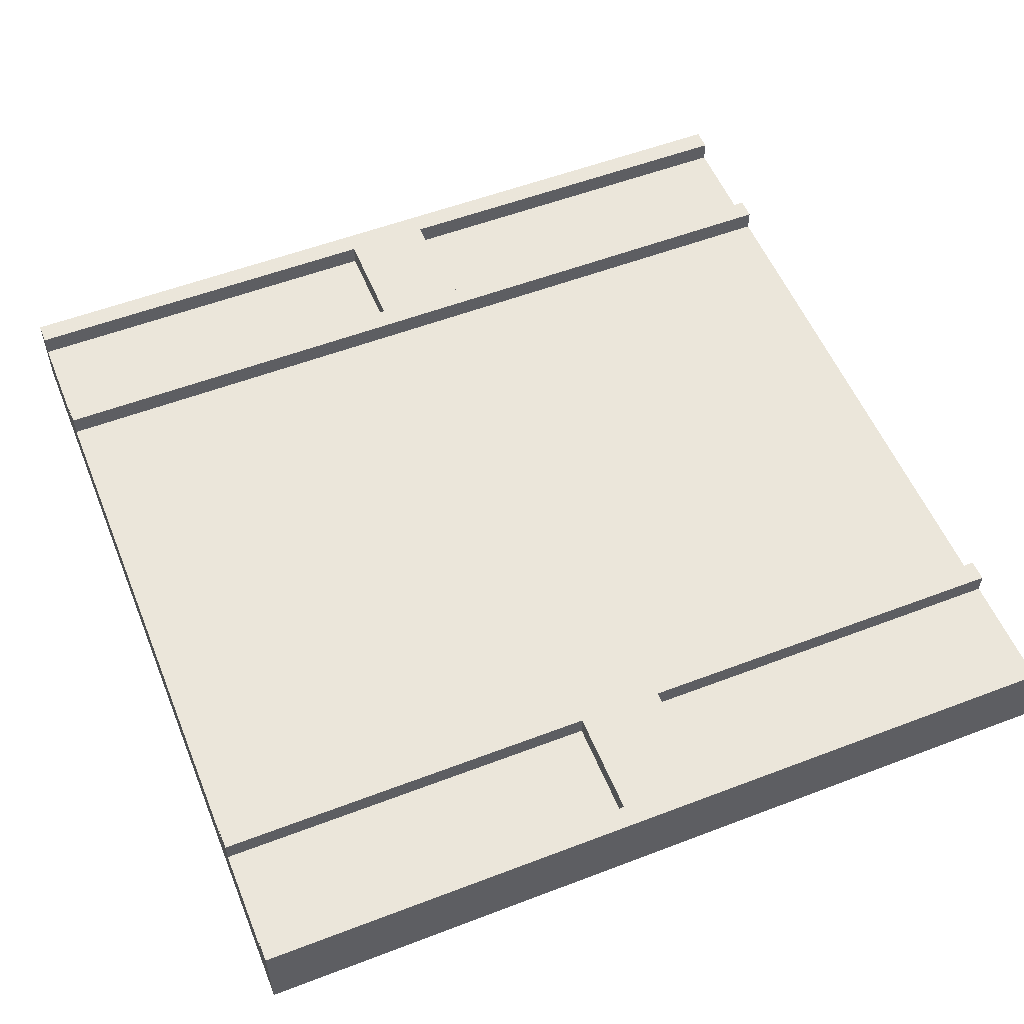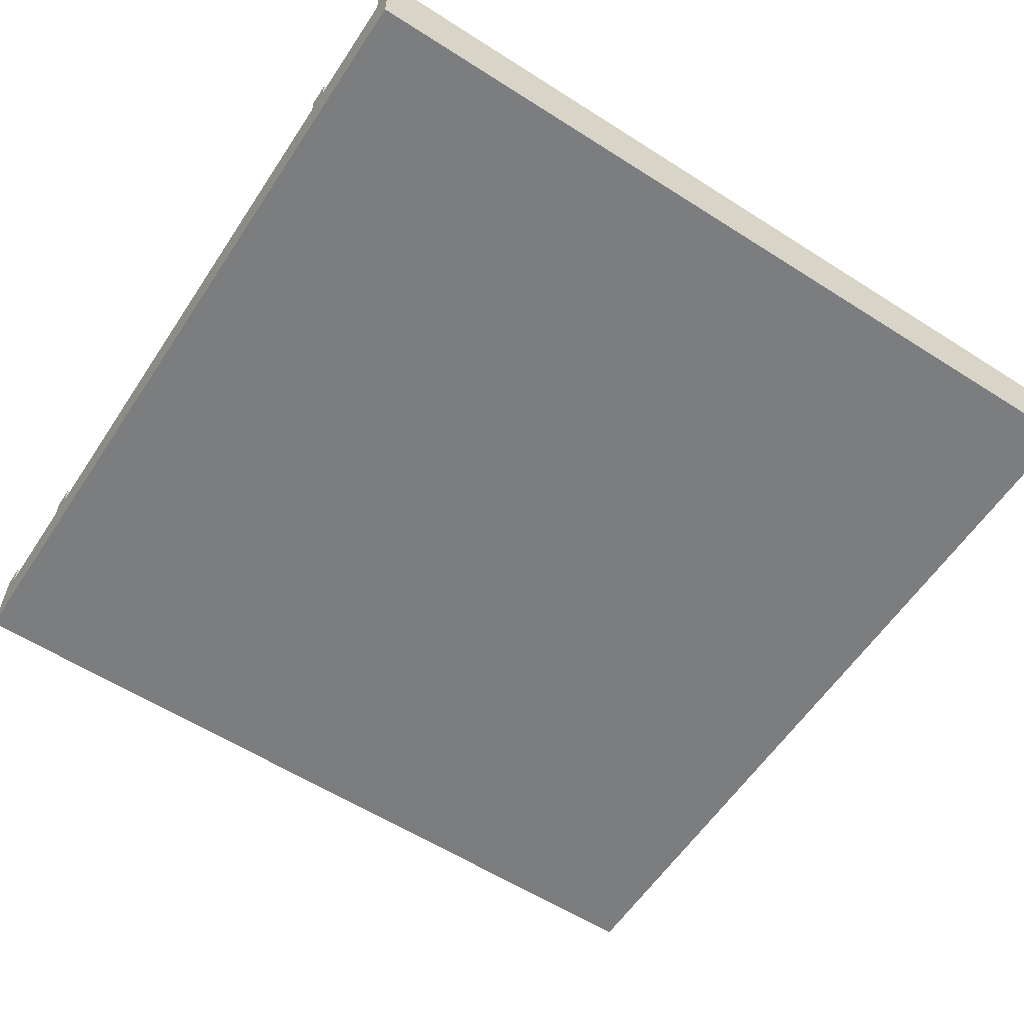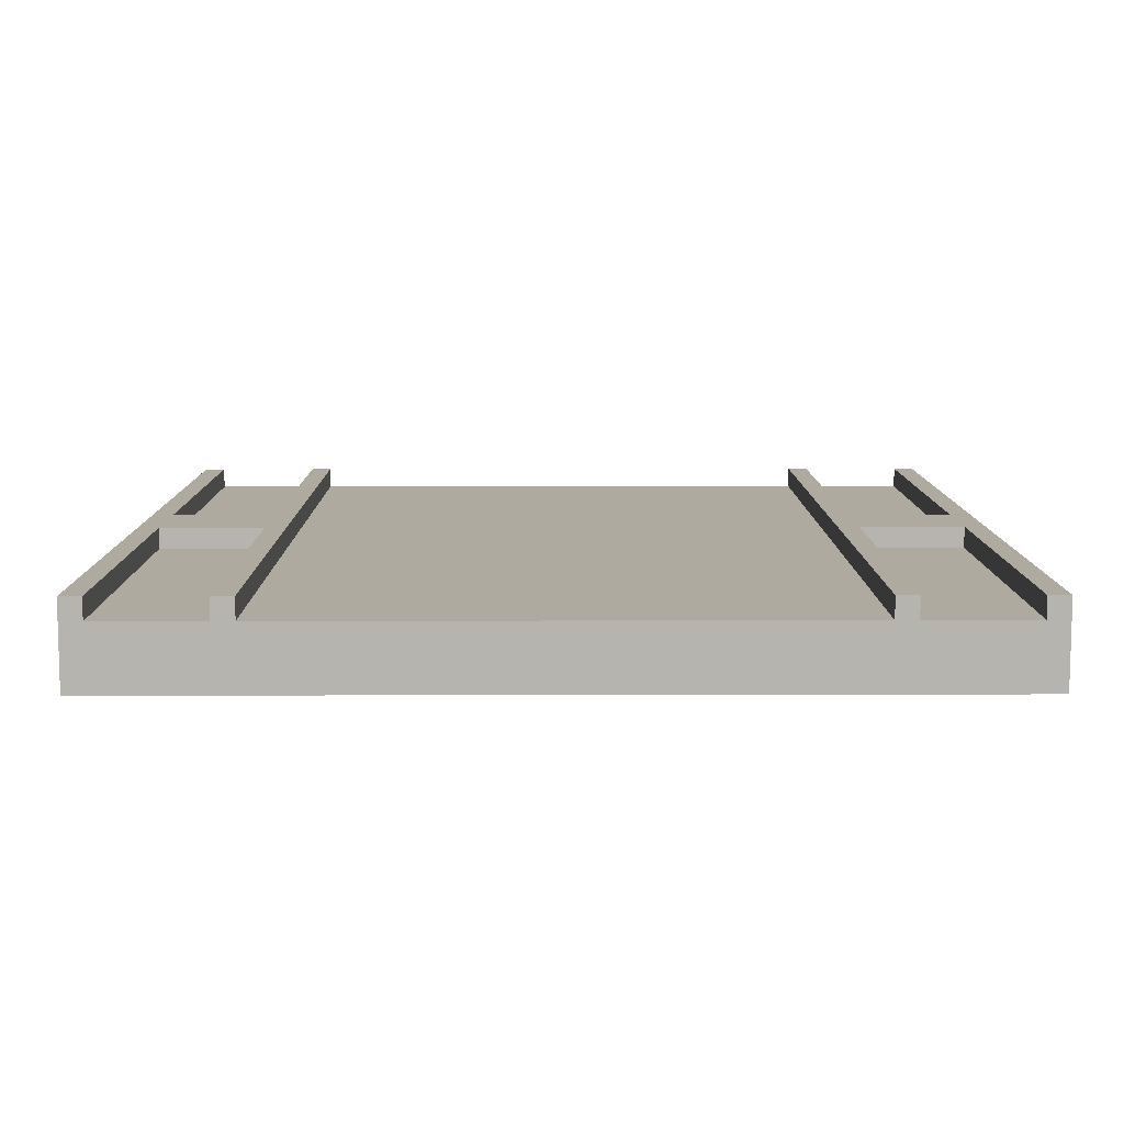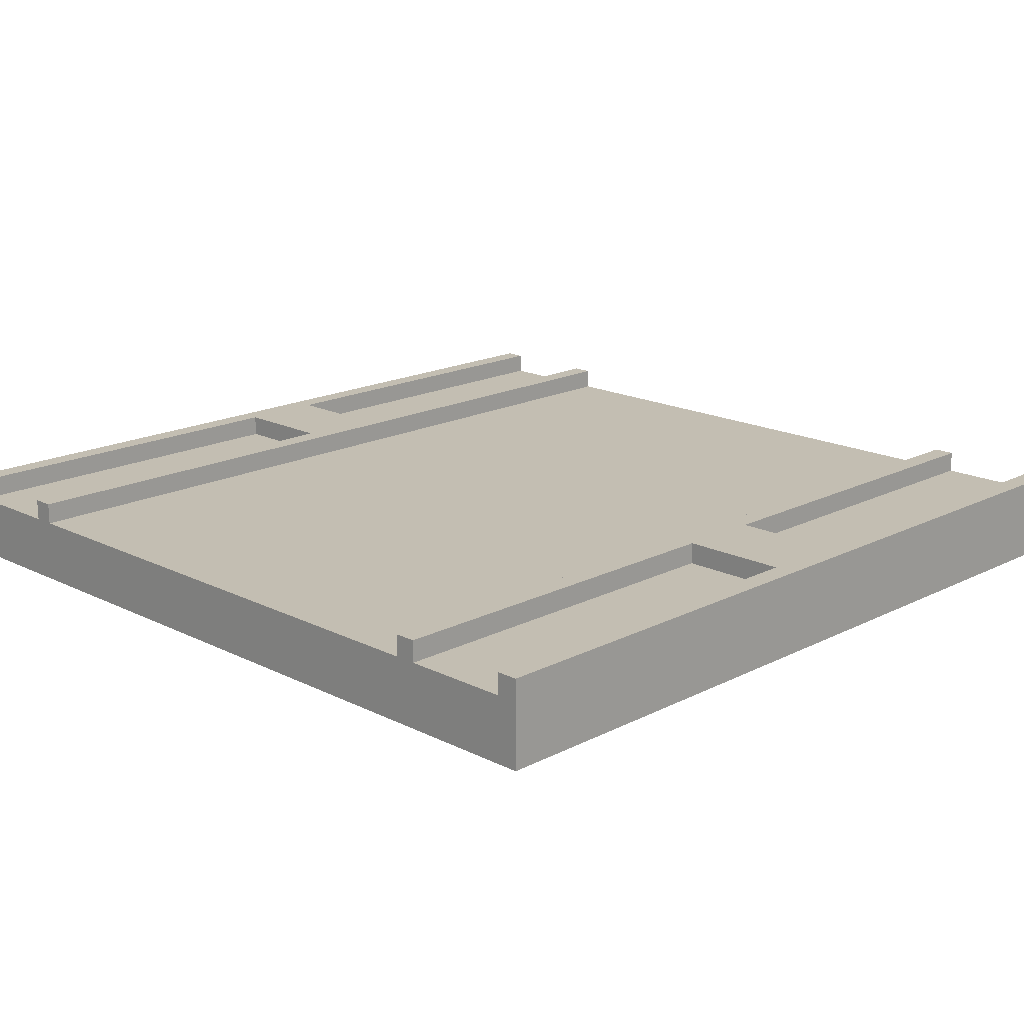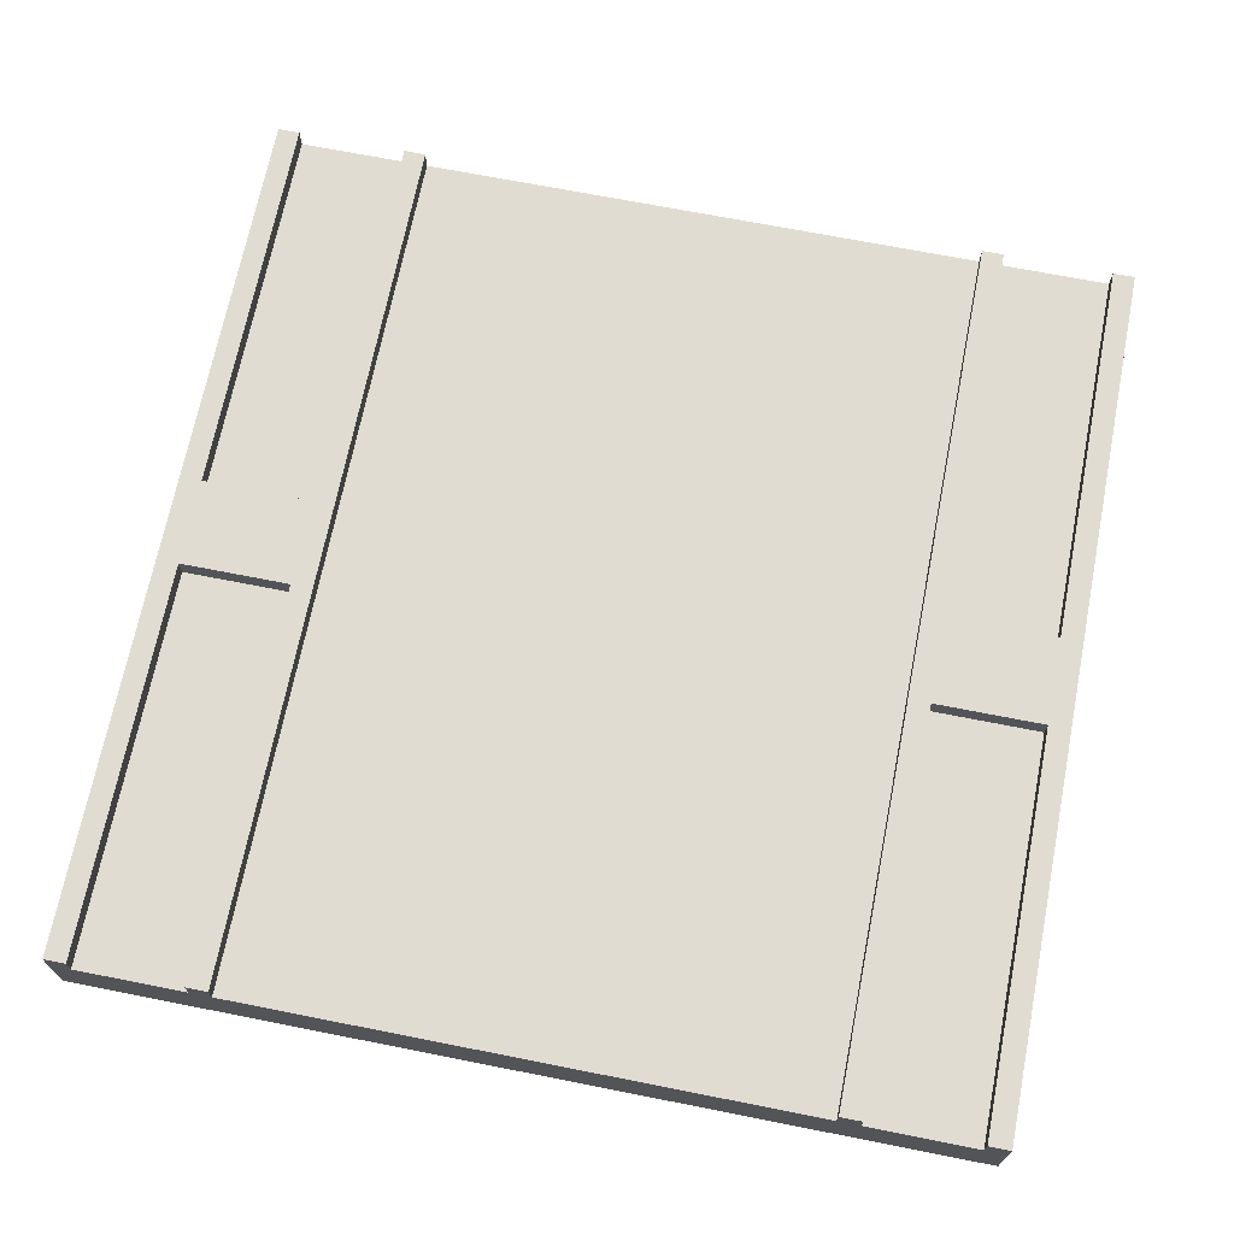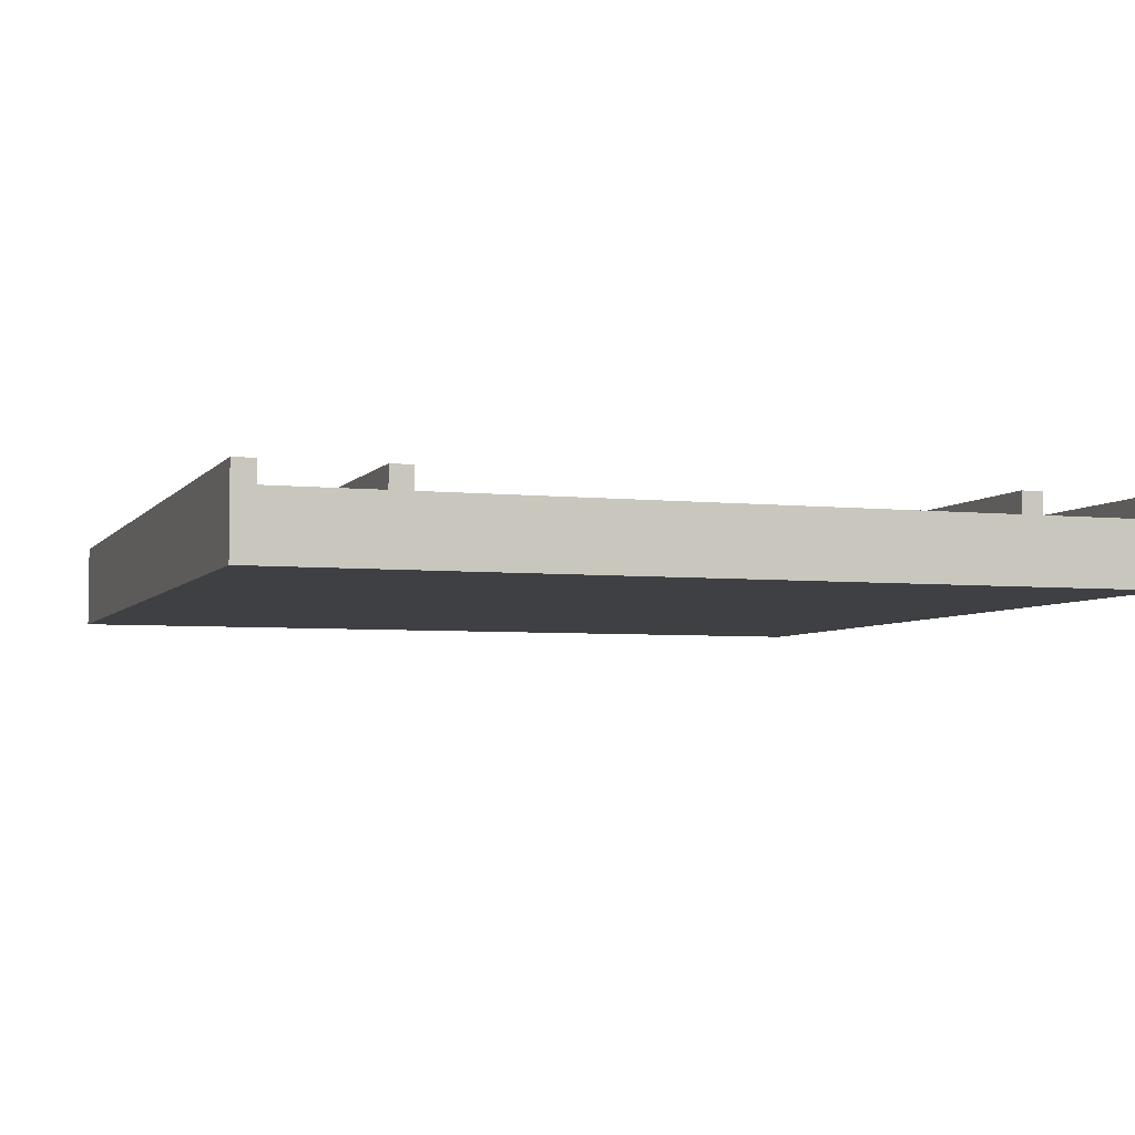
<metadata>
{"format":"obj","ext":"obj","renderer":"f3d","projection":"perspective","resolution":1024,"background":"white","views":[{"elev":54.8,"azim":-22.0,"up":"+Y"},{"elev":-59.0,"azim":-33.3,"up":"+Y"},{"elev":9.5,"azim":-90.4,"up":"+Y"},{"elev":17.5,"azim":-45.3,"up":"+Y"},{"elev":69.2,"azim":101.2,"up":"+Y"},{"elev":-4.7,"azim":71.0,"up":"+Y"}]}
</metadata>
<code>
o RoadHor
v -2 0 2
v -2 0 -2
v -2 0.2 1.9
v -2 0.2 1.4
v -2 0.2 1.3
v -2 0.2 -1.3
v -2 0.2 -1.4
v -2 0.2 -1.9
v -2 0.3 1.9
v -2 0.3 1.4
v -2 0.3 1.3
v -2 0.3 -1.3
v -2 0.3 -1.4
v -2 0.3 -1.9
v -2 0.4 2
v -2 0.4 1.9
v -2 0.4 1.4
v -2 0.4 1.3
v -2 0.4 -1.3
v -2 0.4 -1.4
v -2 0.4 -1.9
v -2 0.4 -2
v -0.2 0.3 1.9
v -0.2 0.3 1.4
v -0.2 0.3 -1.4
v -0.2 0.3 -1.9
v -0.2 0.4 1.9
v -0.2 0.4 1.4
v -0.2 0.4 -1.4
v -0.2 0.4 -1.9
v 0.2 0.3 1.9
v 0.2 0.3 1.4
v 0.2 0.3 -1.4
v 0.2 0.3 -1.9
v 0.2 0.4 1.9
v 0.2 0.4 1.4
v 0.2 0.4 -1.4
v 0.2 0.4 -1.9
v 2 0 2
v 2 0 -2
v 2 0.2 1.9
v 2 0.2 1.4
v 2 0.2 1.3
v 2 0.2 -1.3
v 2 0.2 -1.4
v 2 0.2 -1.9
v 2 0.3 1.9
v 2 0.3 1.4
v 2 0.3 1.3
v 2 0.3 -1.3
v 2 0.3 -1.4
v 2 0.3 -1.9
v 2 0.4 2
v 2 0.4 1.9
v 2 0.4 1.4
v 2 0.4 1.3
v 2 0.4 -1.3
v 2 0.4 -1.4
v 2 0.4 -1.9
v 2 0.4 -2
v -2 0 2
v -2 0.4 2
v 2 0 2
v 2 0.4 2
v -2 0.3 1.4
v -2 0.4 1.4
v -0.2 0.3 1.4
v -0.2 0.4 1.4
v 0.2 0.3 1.4
v 0.2 0.4 1.4
v 2 0.3 1.4
v 2 0.4 1.4
v -2 0.3 -1.3
v -2 0.4 -1.3
v -0.4 0.3 -1.3
v -0.3 0.3 -1.3
v 0.3 0.3 -1.3
v 0.4 0.3 -1.3
v 2 0.3 -1.3
v 2 0.4 -1.3
v -2 0.3 -1.9
v -2 0.4 -1.9
v -0.2 0.3 -1.9
v -0.2 0.4 -1.9
v 0.2 0.3 -1.9
v 0.2 0.4 -1.9
v 2 0.3 -1.9
v 2 0.4 -1.9
v -2 0.3 1.9
v -2 0.4 1.9
v -0.2 0.3 1.9
v -0.2 0.4 1.9
v 0.2 0.3 1.9
v 0.2 0.4 1.9
v 2 0.3 1.9
v 2 0.4 1.9
v -2 0.3 1.3
v -2 0.4 1.3
v -0.4 0.3 1.3
v -0.3 0.3 1.3
v 0.3 0.3 1.3
v 0.4 0.3 1.3
v 2 0.3 1.3
v 2 0.4 1.3
v -2 0.3 -1.4
v -2 0.4 -1.4
v -0.2 0.3 -1.4
v -0.2 0.4 -1.4
v 0.2 0.3 -1.4
v 0.2 0.4 -1.4
v 2 0.3 -1.4
v 2 0.4 -1.4
v -2 0 -2
v -2 0.4 -2
v 2 0 -2
v 2 0.4 -2
v -2 0 2
v 2 0 2
v -2 0 -2
v 2 0 -2
v -2 0.3 1.9
v -0.2 0.3 1.9
v 0.2 0.3 1.9
v 2 0.3 1.9
v -2 0.3 1.4
v -0.2 0.3 1.4
v 0.2 0.3 1.4
v 2 0.3 1.4
v -2 0.3 1.3
v -0.4 0.3 1.3
v -0.3 0.3 1.3
v 0.3 0.3 1.3
v 0.4 0.3 1.3
v 2 0.3 1.3
v -1.9 0.3 1.1
v -1.7 0.3 1.1
v -1.5 0.3 1.1
v -1.3 0.3 1.1
v -1.1 0.3 1.1
v -0.9 0.3 1.1
v -0.7 0.3 1.1
v -0.5 0.3 1.1
v -0.3 0.3 1.1
v 0.3 0.3 1.1
v 0.5 0.3 1.1
v 0.7 0.3 1.1
v 0.9 0.3 1.1
v 1.1 0.3 1.1
v 1.3 0.3 1.1
v 1.5 0.3 1.1
v 1.7 0.3 1.1
v 1.9 0.3 1.1
v -1.9 0.3 1
v -1.7 0.3 1
v -1.5 0.3 1
v -1.3 0.3 1
v -1.1 0.3 1
v -0.9 0.3 1
v -0.7 0.3 1
v -0.5 0.3 1
v 0.5 0.3 1
v 0.7 0.3 1
v 0.9 0.3 1
v 1.1 0.3 1
v 1.3 0.3 1
v 1.5 0.3 1
v 1.7 0.3 1
v 1.9 0.3 1
v -0.3 0.3 0.9
v 0.3 0.3 0.9
v -0.3 0.3 0.7
v 0.3 0.3 0.7
v -0.3 0.3 0.5
v 0.3 0.3 0.5
v -0.3 0.3 0.3
v 0.3 0.3 0.3
v -0.3 0.3 0.1
v 0.3 0.3 0.1
v -0.3 0.3 -0.1
v 0.3 0.3 -0.1
v -0.3 0.3 -0.3
v 0.3 0.3 -0.3
v -0.3 0.3 -0.5
v 0.3 0.3 -0.5
v -0.3 0.3 -0.7
v 0.3 0.3 -0.7
v -0.3 0.3 -0.9
v 0.3 0.3 -0.9
v -1.9 0.3 -1
v -1.7 0.3 -1
v -1.5 0.3 -1
v -1.3 0.3 -1
v -1.1 0.3 -1
v -0.9 0.3 -1
v -0.7 0.3 -1
v -0.5 0.3 -1
v 0.5 0.3 -1
v 0.7 0.3 -1
v 0.9 0.3 -1
v 1.1 0.3 -1
v 1.3 0.3 -1
v 1.5 0.3 -1
v 1.7 0.3 -1
v 1.9 0.3 -1
v -1.9 0.3 -1.1
v -1.7 0.3 -1.1
v -1.5 0.3 -1.1
v -1.3 0.3 -1.1
v -1.1 0.3 -1.1
v -0.9 0.3 -1.1
v -0.7 0.3 -1.1
v -0.5 0.3 -1.1
v -0.3 0.3 -1.1
v 0.3 0.3 -1.1
v 0.5 0.3 -1.1
v 0.7 0.3 -1.1
v 0.9 0.3 -1.1
v 1.1 0.3 -1.1
v 1.3 0.3 -1.1
v 1.5 0.3 -1.1
v 1.7 0.3 -1.1
v 1.9 0.3 -1.1
v -2 0.3 -1.3
v -0.4 0.3 -1.3
v -0.3 0.3 -1.3
v 0.3 0.3 -1.3
v 0.4 0.3 -1.3
v 2 0.3 -1.3
v -2 0.3 -1.4
v -0.2 0.3 -1.4
v 0.2 0.3 -1.4
v 2 0.3 -1.4
v -2 0.3 -1.9
v -0.2 0.3 -1.9
v 0.2 0.3 -1.9
v 2 0.3 -1.9
v -2 0.4 2
v 2 0.4 2
v -2 0.4 1.9
v -0.2 0.4 1.9
v 0.2 0.4 1.9
v 2 0.4 1.9
v -2 0.4 1.4
v -0.2 0.4 1.4
v 0.2 0.4 1.4
v 2 0.4 1.4
v -2 0.4 1.3
v 2 0.4 1.3
v -2 0.4 -1.3
v 2 0.4 -1.3
v -2 0.4 -1.4
v -0.2 0.4 -1.4
v 0.2 0.4 -1.4
v 2 0.4 -1.4
v -2 0.4 -1.9
v -0.2 0.4 -1.9
v 0.2 0.4 -1.9
v 2 0.4 -1.9
v -2 0.4 -2
v 2 0.4 -2
f 3 2 1
f 4 2 3
f 5 2 4
f 6 2 5
f 7 2 6
f 8 2 7
f 9 3 1
f 9 4 3
f 10 5 4
f 10 4 9
f 11 6 5
f 11 5 10
f 12 7 6
f 12 6 11
f 13 8 7
f 13 7 12
f 14 2 8
f 14 8 13
f 15 9 1
f 16 9 15
f 17 11 10
f 18 11 17
f 19 13 12
f 20 13 19
f 21 2 14
f 22 2 21
f 27 24 23
f 28 24 27
f 29 26 25
f 30 26 29
f 31 32 35
f 35 32 36
f 33 34 37
f 37 34 38
f 39 40 41
f 41 40 42
f 42 40 43
f 43 40 44
f 44 40 45
f 45 40 46
f 39 41 47
f 41 42 47
f 42 43 48
f 47 42 48
f 43 44 49
f 48 43 49
f 44 45 50
f 49 44 50
f 45 46 51
f 50 45 51
f 46 40 52
f 51 46 52
f 39 47 53
f 53 47 54
f 48 49 55
f 55 49 56
f 50 51 57
f 57 51 58
f 52 40 59
f 59 40 60
f 63 62 61
f 64 62 63
f 67 66 65
f 68 66 67
f 71 70 69
f 72 70 71
f 75 74 73
f 76 74 75
f 77 74 76
f 78 74 77
f 79 74 78
f 80 74 79
f 83 82 81
f 84 82 83
f 87 86 85
f 88 86 87
f 89 90 91
f 91 90 92
f 93 94 95
f 95 94 96
f 97 98 99
f 99 98 100
f 100 98 101
f 101 98 102
f 102 98 103
f 103 98 104
f 105 106 107
f 107 106 108
f 109 110 111
f 111 110 112
f 113 114 115
f 115 114 116
f 119 118 117
f 120 118 119
f 121 122 125
f 125 122 126
f 123 124 127
f 127 124 128
f 129 130 135
f 135 130 136
f 136 130 137
f 137 130 138
f 138 130 139
f 139 130 140
f 140 130 141
f 141 130 142
f 130 131 143
f 131 132 143
f 132 133 144
f 143 132 144
f 133 134 145
f 145 134 146
f 146 134 147
f 147 134 148
f 148 134 149
f 149 134 150
f 150 134 151
f 151 134 152
f 129 135 153
f 135 136 153
f 136 137 154
f 153 136 154
f 137 138 155
f 154 137 155
f 138 139 156
f 155 138 156
f 139 140 157
f 156 139 157
f 140 141 158
f 157 140 158
f 141 142 159
f 158 141 159
f 142 130 160
f 159 142 160
f 133 145 161
f 145 146 161
f 146 147 162
f 161 146 162
f 147 148 163
f 162 147 163
f 148 149 164
f 163 148 164
f 149 150 165
f 164 149 165
f 150 151 166
f 165 150 166
f 151 152 167
f 166 151 167
f 152 134 168
f 167 152 168
f 130 143 169
f 143 144 169
f 144 133 170
f 169 144 170
f 130 169 171
f 169 170 171
f 170 133 172
f 171 170 172
f 130 171 173
f 171 172 173
f 172 133 174
f 173 172 174
f 130 173 175
f 173 174 175
f 174 133 176
f 175 174 176
f 130 175 177
f 175 176 177
f 176 133 178
f 177 176 178
f 130 177 179
f 177 178 179
f 178 133 180
f 179 178 180
f 130 179 181
f 179 180 181
f 180 133 182
f 181 180 182
f 130 181 183
f 181 182 183
f 182 133 184
f 183 182 184
f 130 183 185
f 183 184 185
f 184 133 186
f 185 184 186
f 130 185 187
f 185 186 187
f 186 133 188
f 187 186 188
f 158 159 189
f 157 158 189
f 129 153 189
f 153 154 189
f 154 155 189
f 155 156 189
f 156 157 189
f 159 160 189
f 189 160 190
f 190 160 191
f 191 160 192
f 192 160 193
f 193 160 194
f 194 160 195
f 160 130 196
f 195 160 196
f 166 167 197
f 165 166 197
f 164 165 197
f 163 164 197
f 162 163 197
f 161 162 197
f 133 161 197
f 167 168 197
f 197 168 198
f 198 168 199
f 199 168 200
f 200 168 201
f 201 168 202
f 202 168 203
f 168 134 204
f 203 168 204
f 189 190 205
f 129 189 205
f 190 191 206
f 205 190 206
f 191 192 207
f 206 191 207
f 192 193 208
f 207 192 208
f 193 194 209
f 208 193 209
f 194 195 210
f 209 194 210
f 195 196 211
f 210 195 211
f 196 130 212
f 211 196 212
f 130 187 213
f 187 188 213
f 188 133 214
f 213 188 214
f 133 197 215
f 197 198 215
f 198 199 216
f 215 198 216
f 199 200 217
f 216 199 217
f 200 201 218
f 217 200 218
f 201 202 219
f 218 201 219
f 202 203 220
f 219 202 220
f 203 204 221
f 220 203 221
f 204 134 222
f 221 204 222
f 211 212 223
f 210 211 223
f 209 210 223
f 207 208 223
f 206 207 223
f 205 206 223
f 129 205 223
f 208 209 223
f 212 130 224
f 223 212 224
f 130 213 224
f 213 214 225
f 224 213 225
f 214 133 226
f 225 214 226
f 218 219 227
f 226 133 227
f 221 222 227
f 219 220 227
f 220 221 227
f 217 218 227
f 133 215 227
f 215 216 227
f 216 217 227
f 222 134 228
f 227 222 228
f 229 230 233
f 233 230 234
f 231 232 235
f 235 232 236
f 237 238 239
f 239 238 240
f 240 238 241
f 241 238 242
f 240 241 244
f 244 241 245
f 243 244 247
f 245 246 247
f 244 245 247
f 247 246 248
f 249 250 251
f 251 250 252
f 252 250 253
f 253 250 254
f 252 253 256
f 256 253 257
f 255 256 259
f 257 258 259
f 256 257 259
f 259 258 260

</code>
